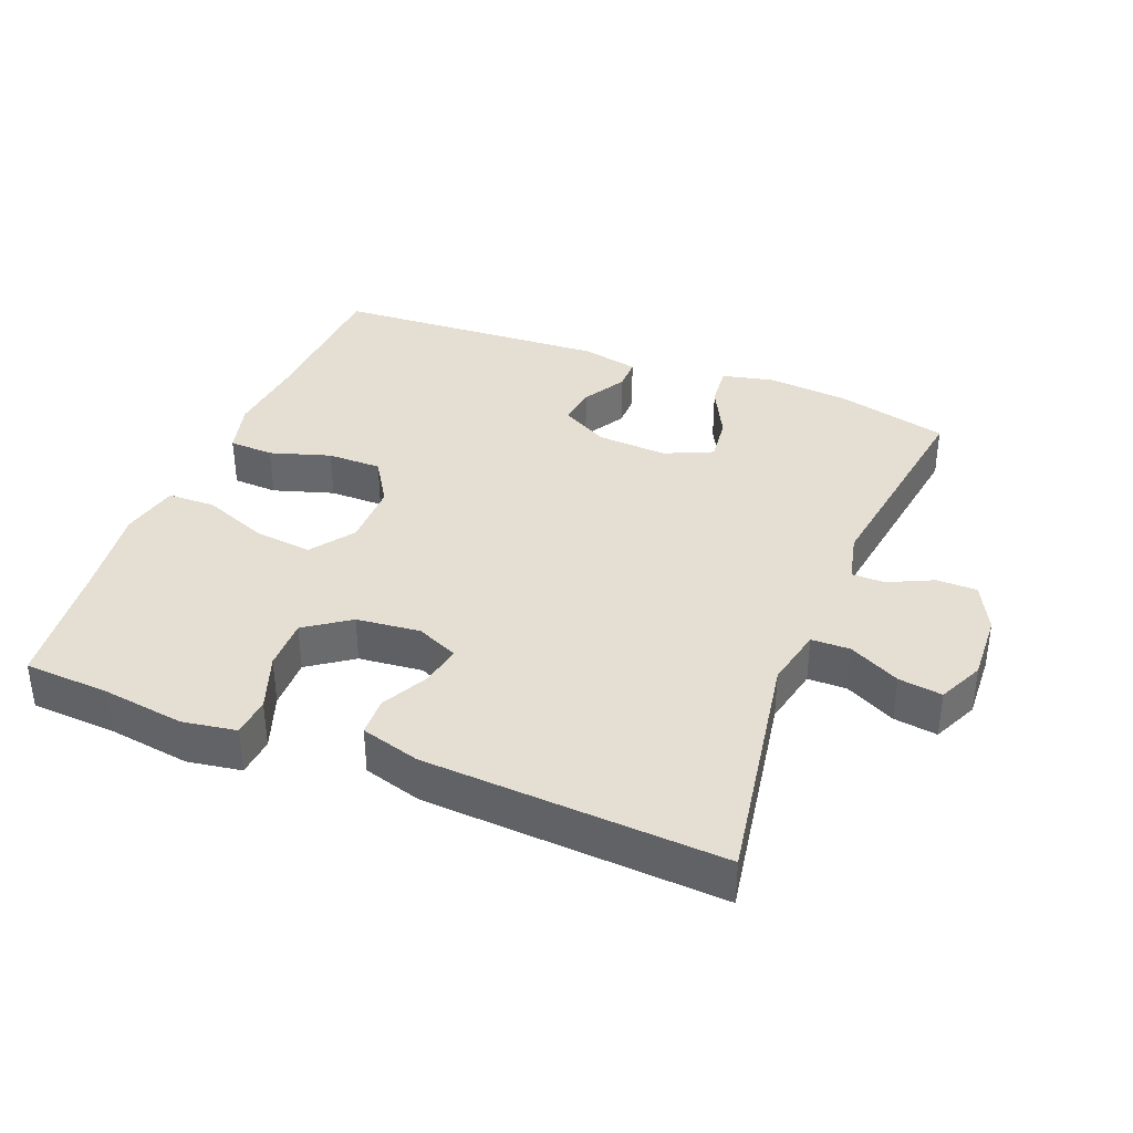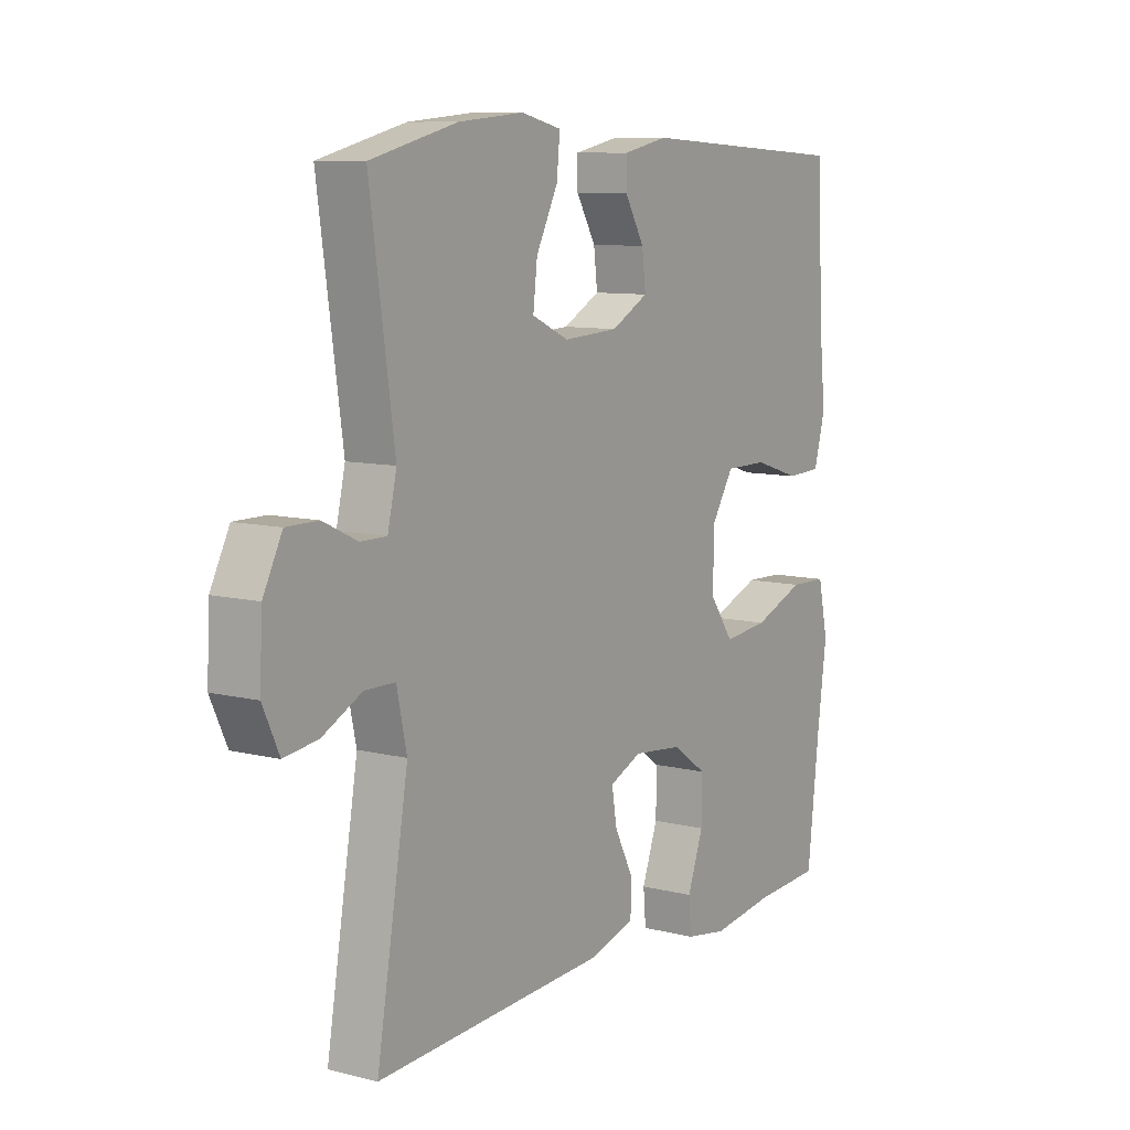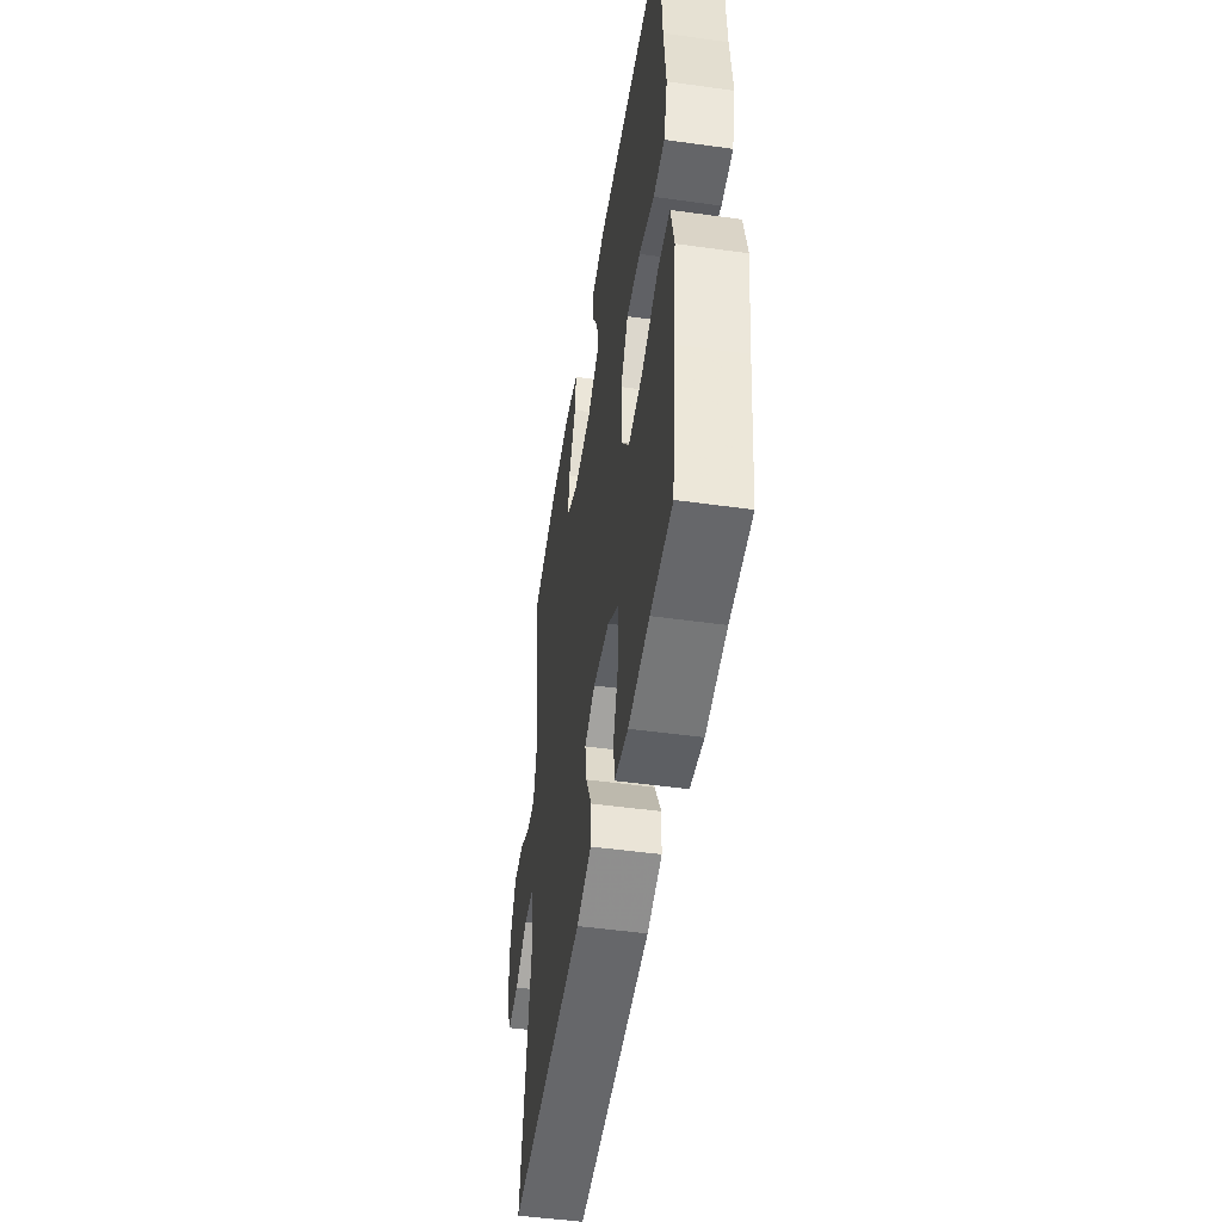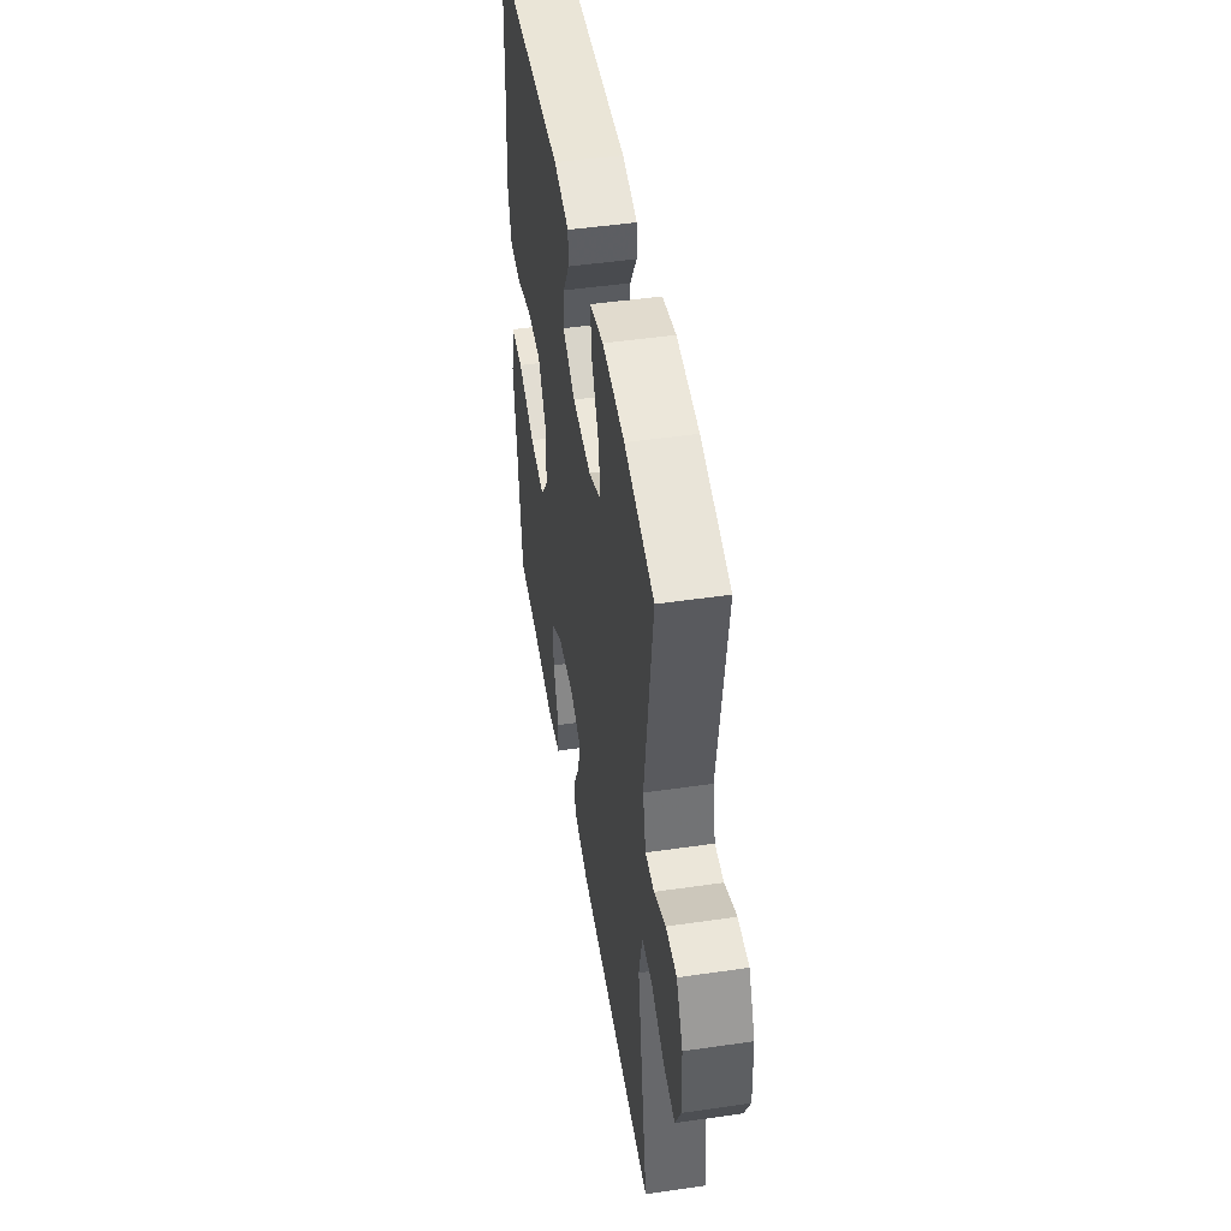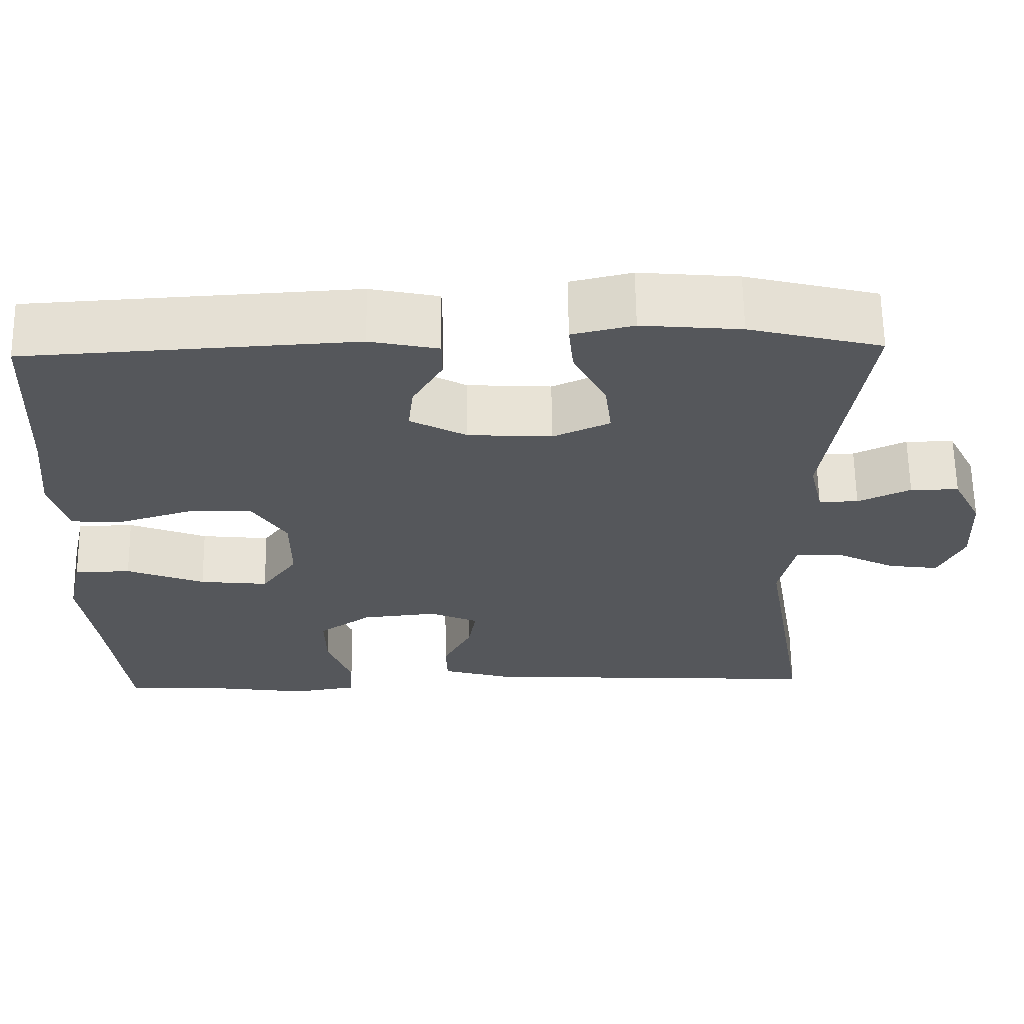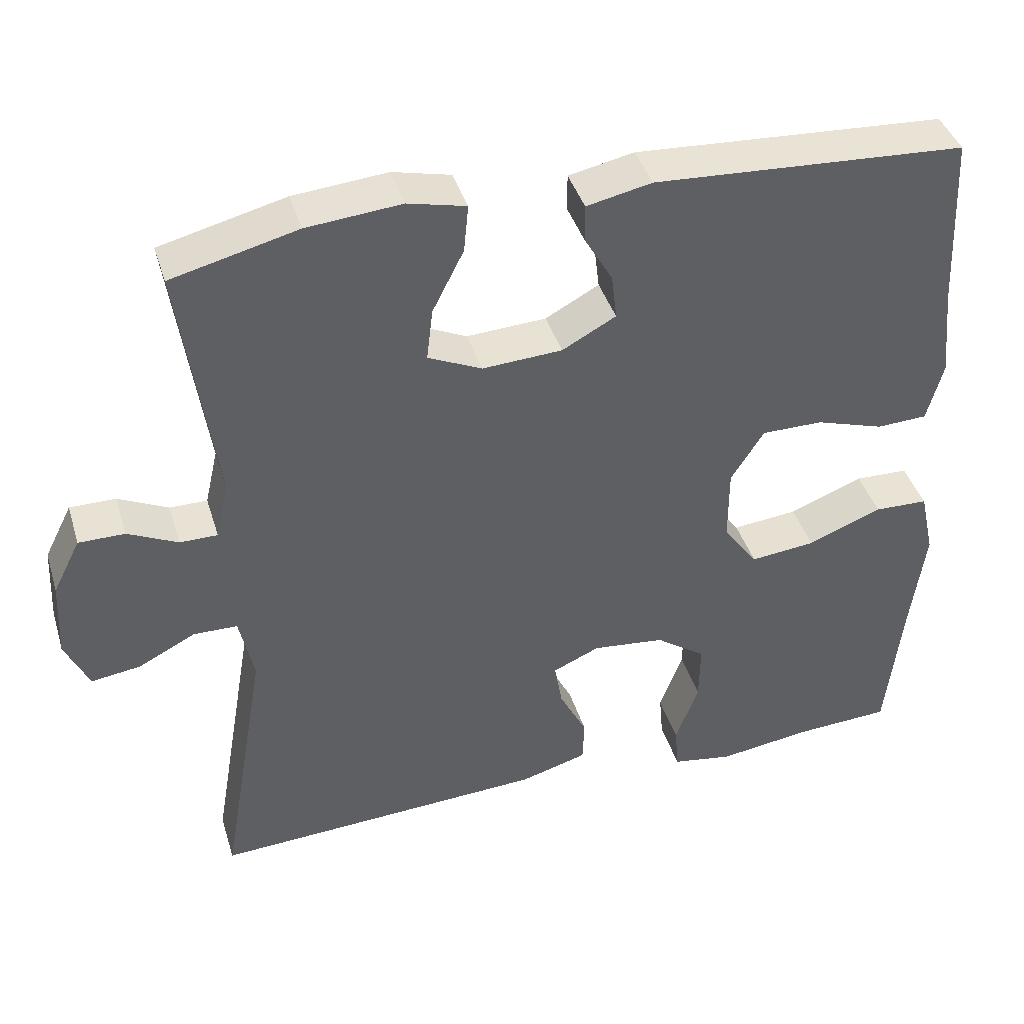
<metadata>
{"format":"obj","ext":"obj","renderer":"f3d","projection":"perspective","resolution":1024,"background":"white","views":[{"elev":37.2,"azim":-158.3,"up":"+Y"},{"elev":9.3,"azim":-56.6,"up":"+Z"},{"elev":-49.0,"azim":81.2,"up":"+Z"},{"elev":47.8,"azim":-99.3,"up":"+Z"},{"elev":63.6,"azim":179.2,"up":"+Z"},{"elev":40.9,"azim":-16.6,"up":"+Z"}]}
</metadata>
<code>
v 0.5 0.07 0.5
v 0.511 0.07 0.27
v 0.523 0.07 0.151
v 0.502 0.07 0.073
v 0.436 0.07 0.07
v 0.347 0.07 0.098
v 0.267 0.07 0.098
v 0.224 0.07 0.03
v 0.224 0.07 -0.066
v 0.269 0.07 -0.129
v 0.354 0.07 -0.12
v 0.451 0.07 -0.082
v 0.521 0.07 -0.084
v 0.54 0.07 -0.17
v 0.522 0.07 -0.305
v 0.5 0.07 -0.5
v 0.374 0.07 -0.507
v 0.253 0.07 -0.524
v 0.174 0.07 -0.511
v 0.169 0.07 -0.453
v 0.199 0.07 -0.37
v 0.2 0.07 -0.294
v 0.135 0.07 -0.248
v 0.041 0.07 -0.238
v -0.02 0.07 -0.265
v -0.01 0.07 -0.324
v 0.026 0.07 -0.394
v 0.024 0.07 -0.451
v -0.063 0.07 -0.476
v -0.5 0.07 -0.5
v -0.44 0.07 -0.147
v -0.459 0.07 -0.059
v -0.516 0.07 -0.058
v -0.591 0.07 -0.096
v -0.655 0.07 -0.105
v -0.686 0.07 -0.038
v -0.681 0.07 0.063
v -0.645 0.07 0.134
v -0.585 0.07 0.134
v -0.52 0.07 0.103
v -0.471 0.07 0.103
v -0.454 0.07 0.177
v -0.5 0.07 0.5
v -0.336 0.07 0.541
v -0.213 0.07 0.552
v -0.137 0.07 0.534
v -0.143 0.07 0.472
v -0.184 0.07 0.391
v -0.192 0.07 0.323
v -0.122 0.07 0.291
v -0.018 0.07 0.297
v 0.052 0.07 0.335
v 0.045 0.07 0.394
v 0.008 0.07 0.458
v 0.008 0.07 0.506
v 0.093 0.07 0.524
v 0.5 0 0.5
v 0.511 0 0.27
v 0.523 0 0.151
v 0.502 0 0.073
v 0.436 0 0.07
v 0.347 0 0.098
v 0.267 0 0.098
v 0.224 0 0.03
v 0.224 0 -0.066
v 0.269 0 -0.129
v 0.354 0 -0.12
v 0.451 0 -0.082
v 0.521 0 -0.084
v 0.54 0 -0.17
v 0.522 0 -0.305
v 0.5 0 -0.5
v 0.374 0 -0.507
v 0.253 0 -0.524
v 0.174 0 -0.511
v 0.169 0 -0.453
v 0.199 0 -0.37
v 0.2 0 -0.294
v 0.135 0 -0.248
v 0.041 0 -0.238
v -0.02 0 -0.265
v -0.01 0 -0.324
v 0.026 0 -0.394
v 0.024 0 -0.451
v -0.063 0 -0.476
v -0.5 0 -0.5
v -0.44 0 -0.147
v -0.459 0 -0.059
v -0.516 0 -0.058
v -0.591 0 -0.096
v -0.655 0 -0.105
v -0.686 0 -0.038
v -0.681 0 0.063
v -0.645 0 0.134
v -0.585 0 0.134
v -0.52 0 0.103
v -0.471 0 0.103
v -0.454 0 0.177
v -0.5 0 0.5
v -0.336 0 0.541
v -0.213 0 0.552
v -0.137 0 0.534
v -0.143 0 0.472
v -0.184 0 0.391
v -0.192 0 0.323
v -0.122 0 0.291
v -0.018 0 0.297
v 0.052 0 0.335
v 0.045 0 0.394
v 0.008 0 0.458
v 0.008 0 0.506
v 0.093 0 0.524
f 53 54 55 56
f 52 53 56 1
f 51 52 1 2
f 50 51 2 3
f 45 46 47 48
f 45 48 49
f 42 43 44 45
f 41 42 45 49
f 37 38 39 40
f 37 40 41
f 36 37 41
f 33 34 35 36
f 32 33 36 41
f 31 32 41 49
f 26 27 28 29
f 25 26 29 30
f 18 19 20 21
f 17 18 21 22
f 15 16 17 22
f 14 15 22 23
f 11 12 13 14
f 10 11 14 23
f 3 4 5 6
f 50 3 6 7
f 49 50 7 8
f 25 30 31 49
f 24 25 49 8
f 9 10 23 24
f 8 9 24
f 112 111 110 109
f 57 112 109 108
f 58 57 108 107
f 59 58 107 106
f 104 103 102 101
f 105 104 101
f 101 100 99 98
f 105 101 98 97
f 96 95 94 93
f 97 96 93
f 97 93 92
f 92 91 90 89
f 97 92 89 88
f 105 97 88 87
f 85 84 83 82
f 86 85 82 81
f 77 76 75 74
f 78 77 74 73
f 78 73 72 71
f 79 78 71 70
f 70 69 68 67
f 79 70 67 66
f 62 61 60 59
f 63 62 59 106
f 64 63 106 105
f 105 87 86 81
f 64 105 81 80
f 80 79 66 65
f 80 65 64
f 1 57 58 2
f 2 58 59 3
f 3 59 60 4
f 4 60 61 5
f 5 61 62 6
f 6 62 63 7
f 7 63 64 8
f 8 64 65 9
f 9 65 66 10
f 10 66 67 11
f 11 67 68 12
f 12 68 69 13
f 13 69 70 14
f 14 70 71 15
f 15 71 72 16
f 16 72 73 17
f 17 73 74 18
f 18 74 75 19
f 19 75 76 20
f 20 76 77 21
f 21 77 78 22
f 22 78 79 23
f 23 79 80 24
f 24 80 81 25
f 25 81 82 26
f 26 82 83 27
f 27 83 84 28
f 28 84 85 29
f 29 85 86 30
f 30 86 87 31
f 31 87 88 32
f 32 88 89 33
f 33 89 90 34
f 34 90 91 35
f 35 91 92 36
f 36 92 93 37
f 37 93 94 38
f 38 94 95 39
f 39 95 96 40
f 40 96 97 41
f 41 97 98 42
f 42 98 99 43
f 43 99 100 44
f 44 100 101 45
f 45 101 102 46
f 46 102 103 47
f 47 103 104 48
f 48 104 105 49
f 49 105 106 50
f 50 106 107 51
f 51 107 108 52
f 52 108 109 53
f 53 109 110 54
f 54 110 111 55
f 55 111 112 56
f 56 112 57 1

</code>
